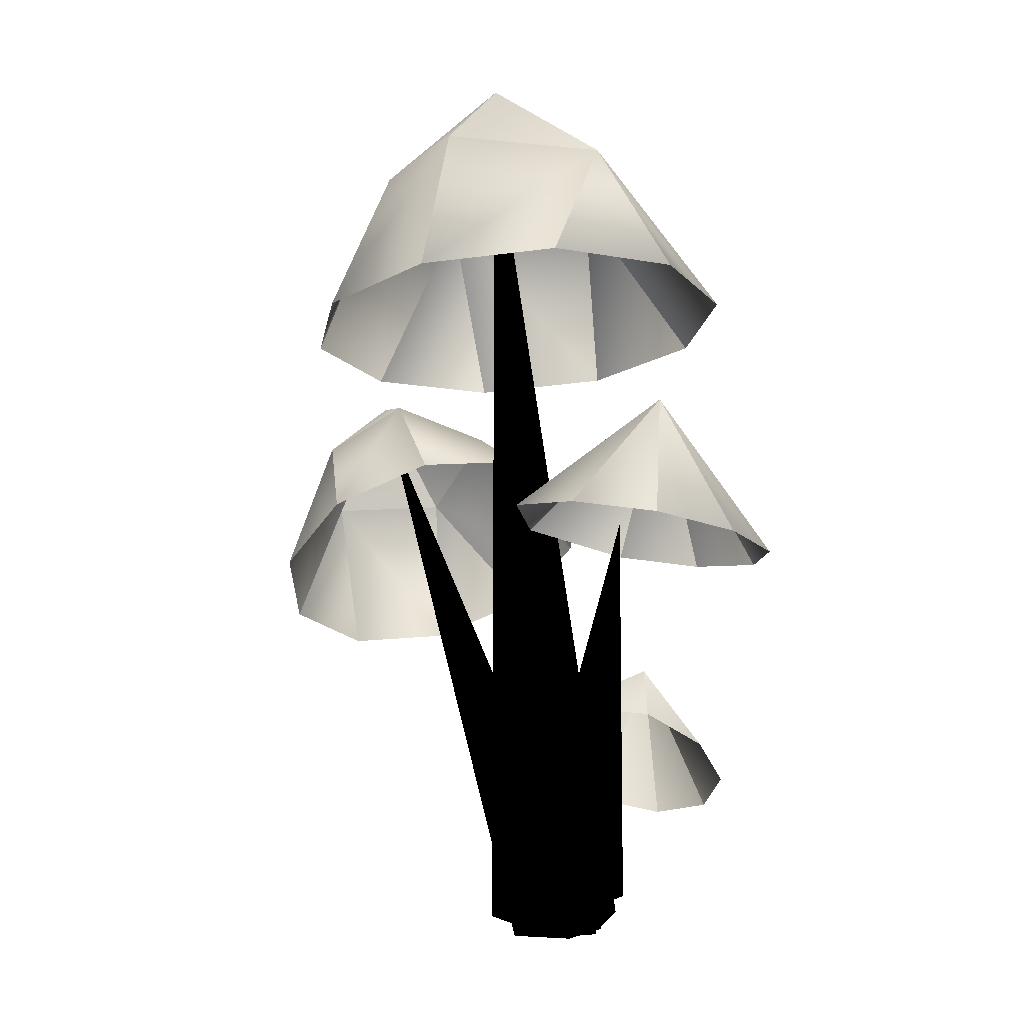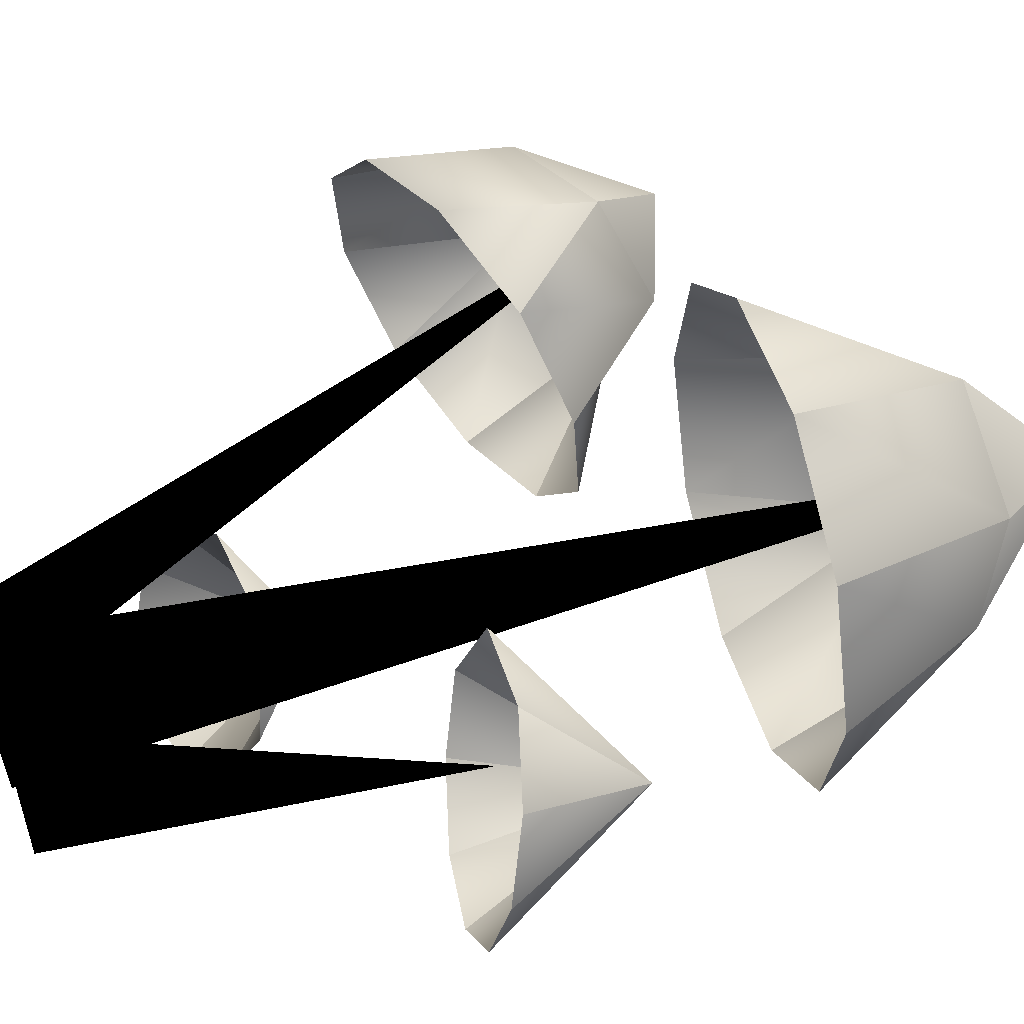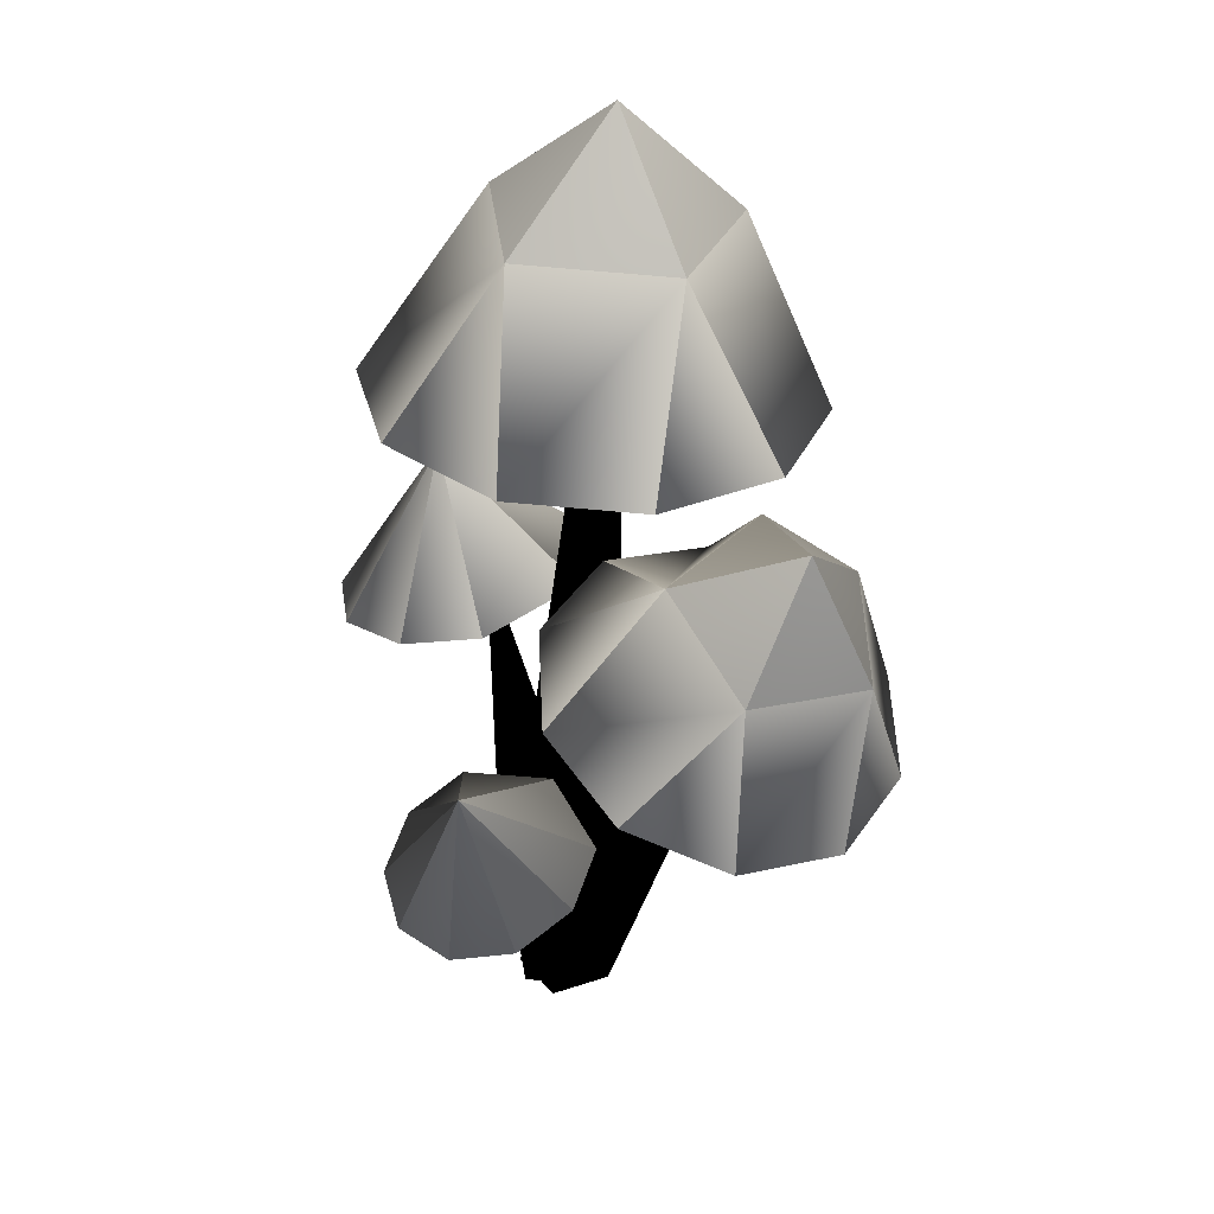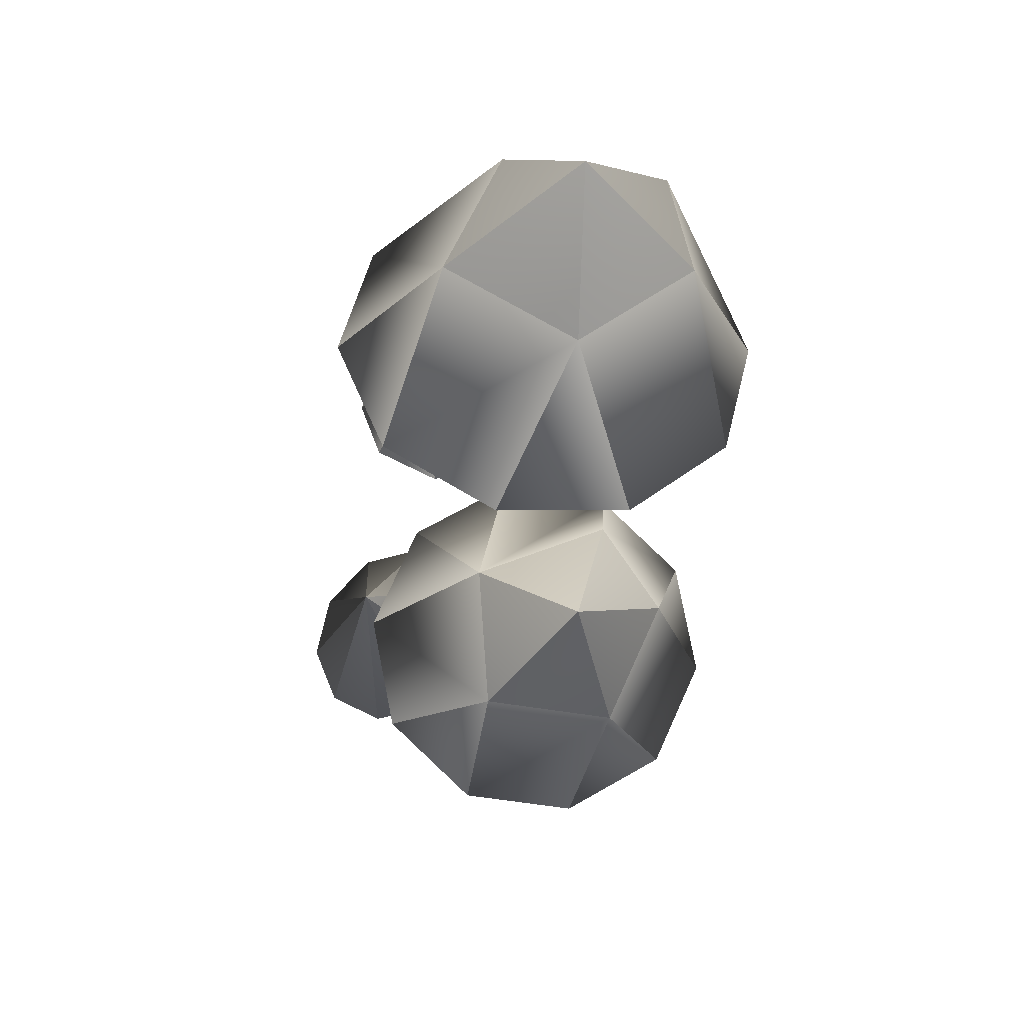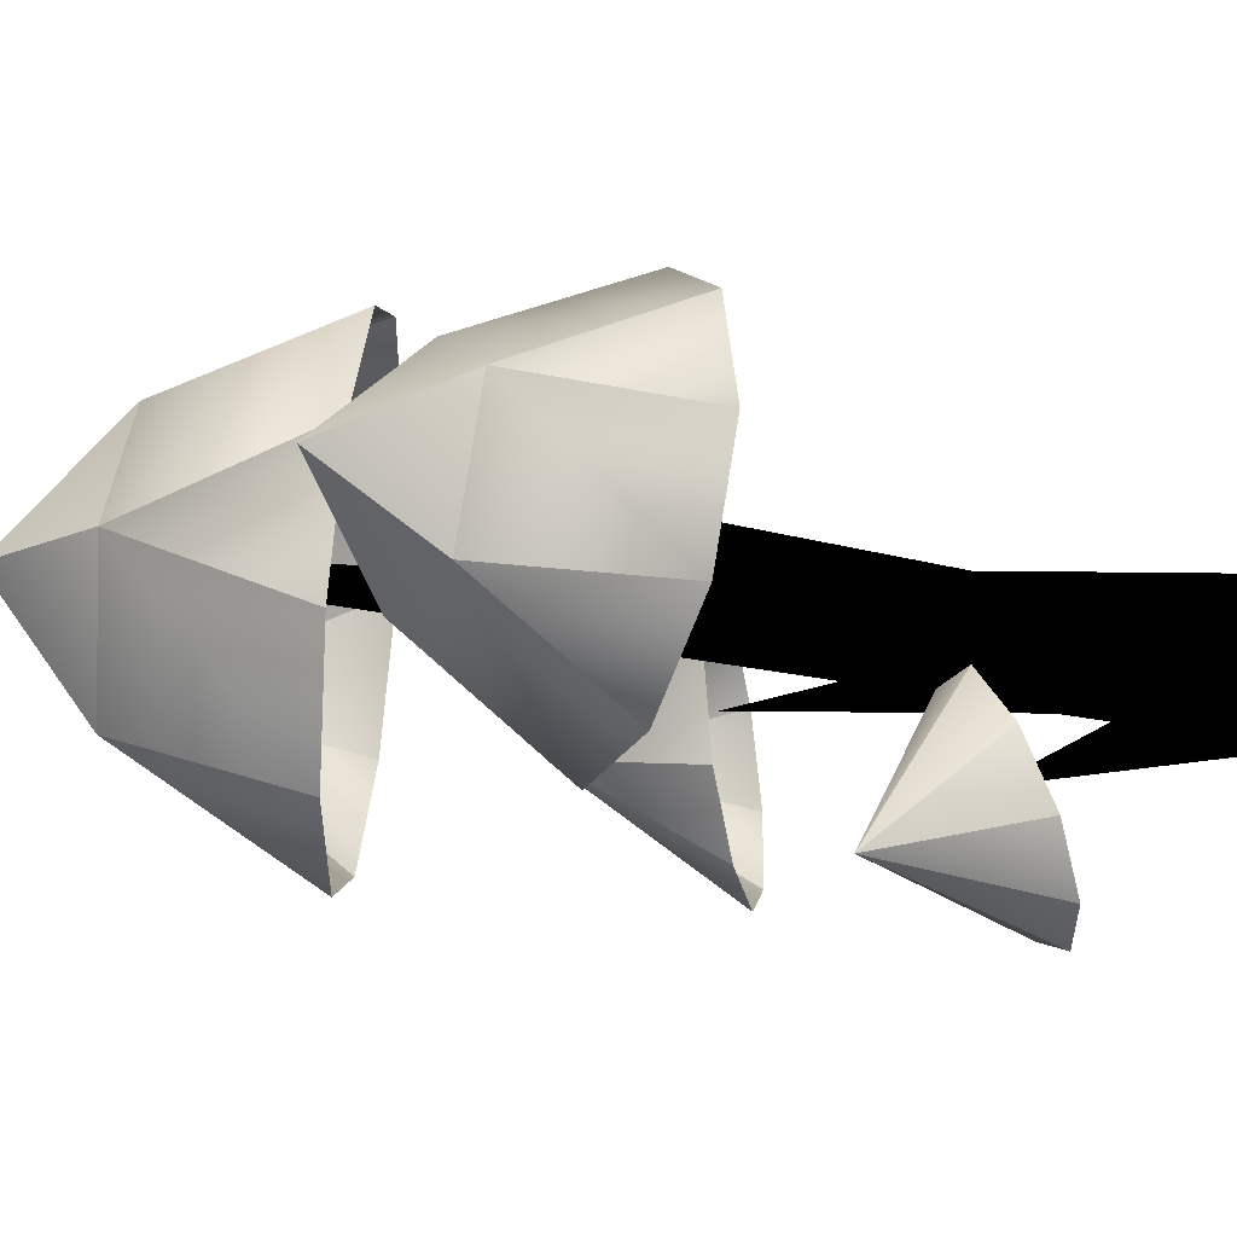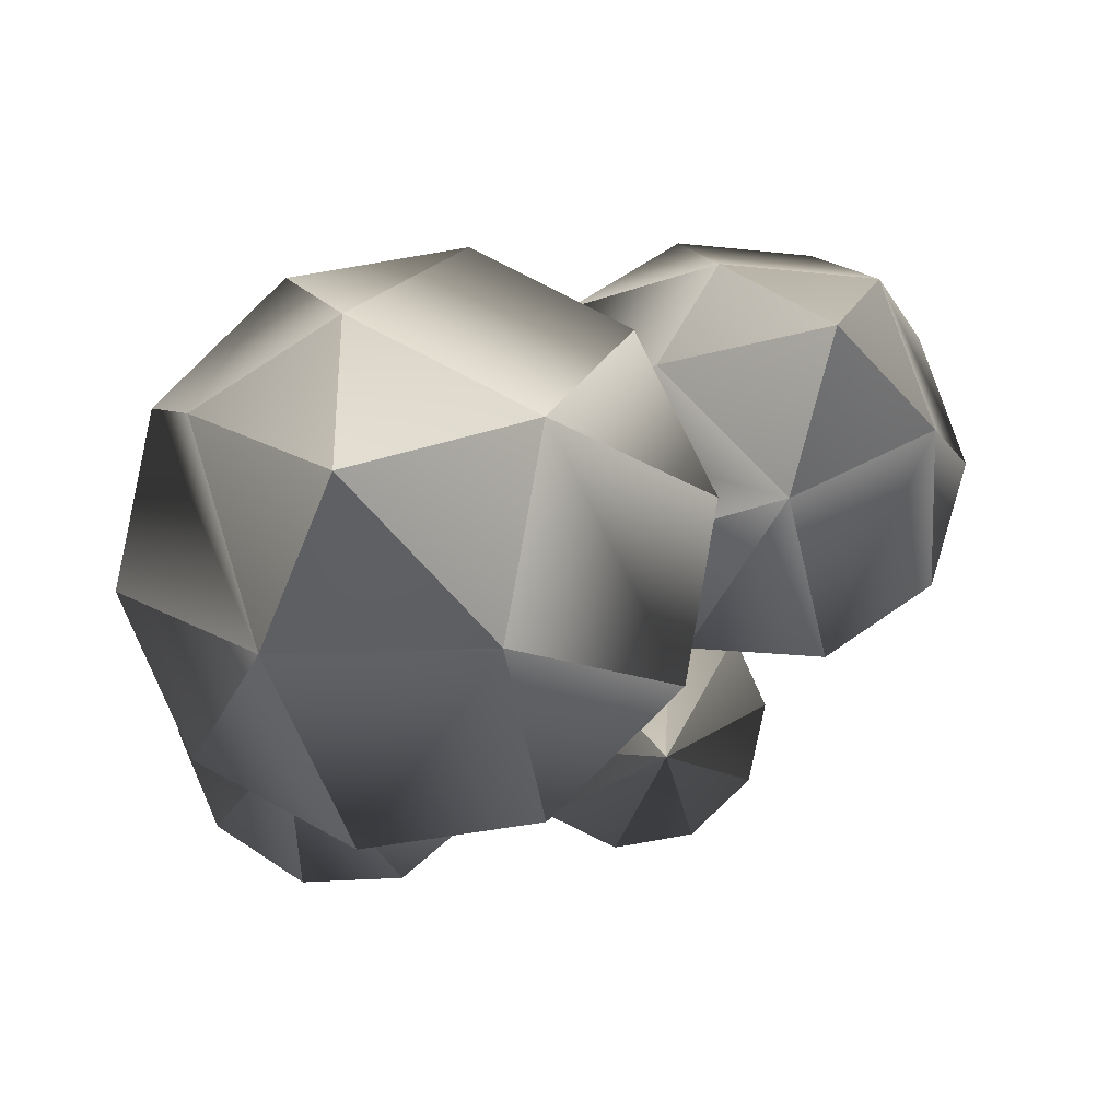
<metadata>
{"format":"obj","ext":"obj","renderer":"f3d","projection":"perspective","resolution":1024,"background":"white","views":[{"elev":-22.0,"azim":88.3,"up":"+Y"},{"elev":38.3,"azim":68.5,"up":"+Z"},{"elev":40.7,"azim":-95.8,"up":"+Y"},{"elev":58.9,"azim":-68.0,"up":"+Y"},{"elev":10.0,"azim":-93.3,"up":"+Z"},{"elev":-4.2,"azim":-178.7,"up":"+Z"}]}
</metadata>
<code>
g default
v 6.161 8.136 -4.332
v 4.536 8.272 -5.378
v 2.638 8.652 -5.283
v 1.194 9.131 -4.084
v 0.7535 9.526 -2.239
v 2.299 9.618 0.06985
v 5.009 9.171 0.4979
v 6.454 8.692 -0.7009
v 6.894 8.297 -2.546
v 4.447 12.16 -2.939
v 3.503 0.5672 -0.5094
v 2.966 0.5598 -1.947
v 1.255 0.5841 -1.194
v 2.323 0.5876 0.4049
v 3.862 9.182 -1.969
v 5.637 15.14 -3.157
v 2.876 15.54 -4.617
v -0.2249 15.85 -4.163
v -2.482 15.95 -1.969
v -3.032 15.79 1.128
v -1.666 15.45 3.944
v 1.094 15.05 5.405
v 4.195 14.74 4.951
v 6.452 14.64 2.757
v 7.003 14.8 -0.3401
v 4.065 19.25 -1.583
v 0.3189 19.65 -1.51
v -0.308 19.48 2.017
v 2.836 19.02 3.68
v 5.233 18.86 2.156
v 2.701 21.79 0.9618
v 1.903 0.5652 -0.2807
v 1.174 0.5755 -1.918
v -0.6086 0.5852 -1.717
v -0.9811 0.5809 0.04548
v 0.5712 0.5685 0.933
v 2.613 20.73 0.9901
v 0.04512 4.924 -4.148
v -1.287 4.405 -4.806
v -2.817 4.138 -4.545
v -3.958 4.224 -3.465
v -4.277 4.63 -1.978
v -3.65 5.202 -0.6517
v -2.317 5.721 0.006519
v -2.278 7.525 -3.036
v -0.2172 5.946 -0.7946
v 0.672 5.496 -2.822
v -0.05189 0.579 -1.274
v -1.503 0.5549 -1.641
v -1.795 0.5716 -0.4647
v -0.7552 0.594 0.09345
v -1.827 5.332 -2.092
v -2.569 12.57 -1.193
v -5.006 11.97 -1.329
v -6.96 11.09 -0.0144
v -7.685 10.27 2.248
v -6.904 9.824 4.595
v -4.915 9.917 6.129
v -2.478 10.52 6.264
v -0.5239 11.39 4.95
v 0.2013 12.21 2.687
v -0.5798 12.66 0.341
v -4.24 14.9 1.195
v -6.779 13.88 2.451
v -5.889 13.37 5.123
v -3.114 14.05 5.277
v -2.042 14.85 3.439
v -4.975 16.12 3.913
v -0.8595 0.5685 -1.731
v -2.005 0.5418 -1.016
v -1.601 0.5273 0.3378
v 0.02317 0.5577 -0.1785
v -4.712 15.33 3.755
g polySurface241
f 9 1 10
f 1 2 10
f 2 3 10
f 3 4 10
f 4 5 10
f 5 6 10
f 6 7 10
f 7 8 10
f 8 9 10
f 11 12 15
f 12 13 15
f 13 14 15
f 14 11 15
f 25 16 26
f 16 17 26
f 17 18 27 26
f 18 19 27
f 19 20 28 27
f 20 21 28
f 21 22 29 28
f 22 23 29
f 23 24 30 29
f 24 25 26 30
f 26 27 31
f 27 28 31
f 28 29 31
f 29 30 31
f 30 26 31
f 32 33 37
f 33 34 37
f 34 35 37
f 35 36 37
f 36 32 37
f 47 38 45
f 38 39 45
f 39 40 45
f 40 41 45
f 41 42 45
f 42 43 45
f 43 44 45
f 44 46 45
f 46 47 45
f 48 49 52
f 49 50 52
f 50 51 52
f 51 48 52
f 62 53 63
f 53 54 63
f 54 55 64 63
f 55 56 64
f 56 57 65 64
f 57 58 65
f 58 59 66 65
f 59 60 66
f 60 61 67 66
f 61 62 63 67
f 63 64 68
f 64 65 68
f 65 66 68
f 66 67 68
f 67 63 68
f 72 69 73
f 69 70 73
f 70 71 73
f 71 72 73

</code>
